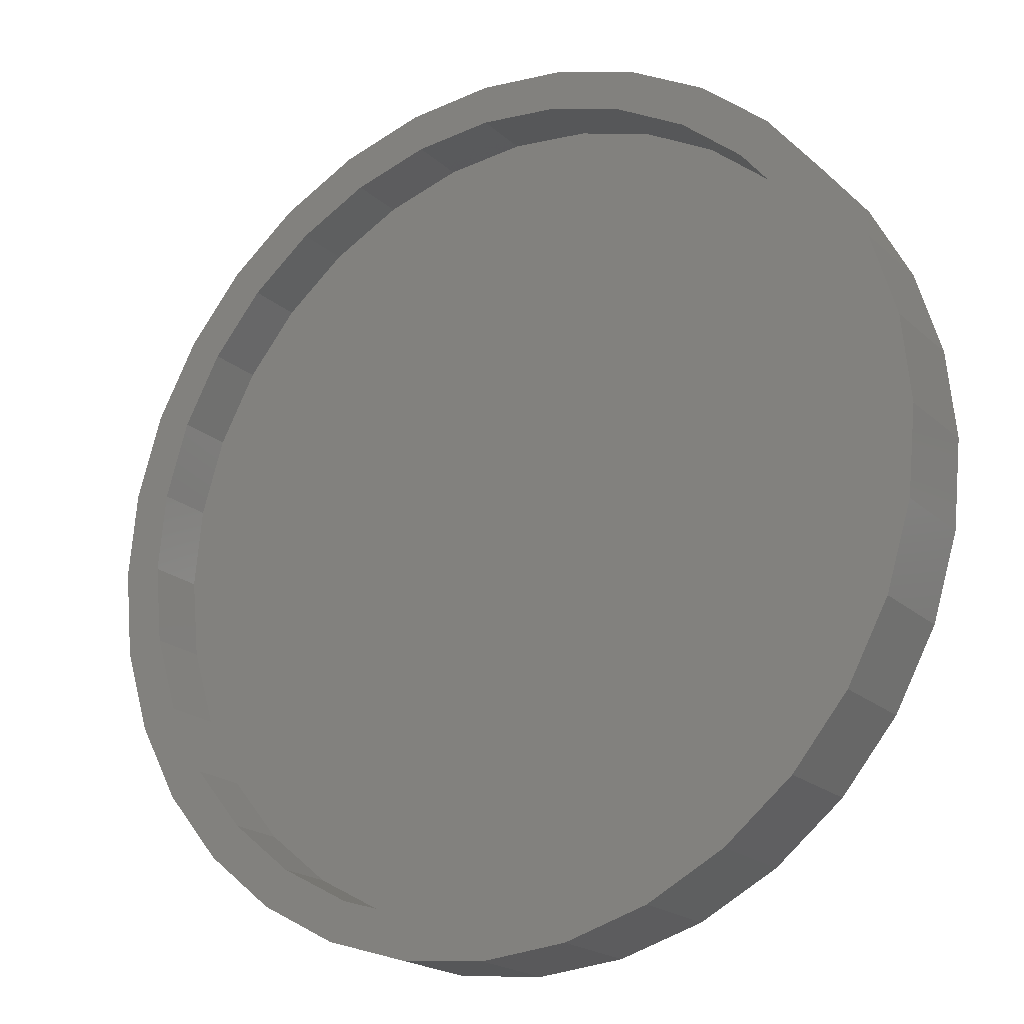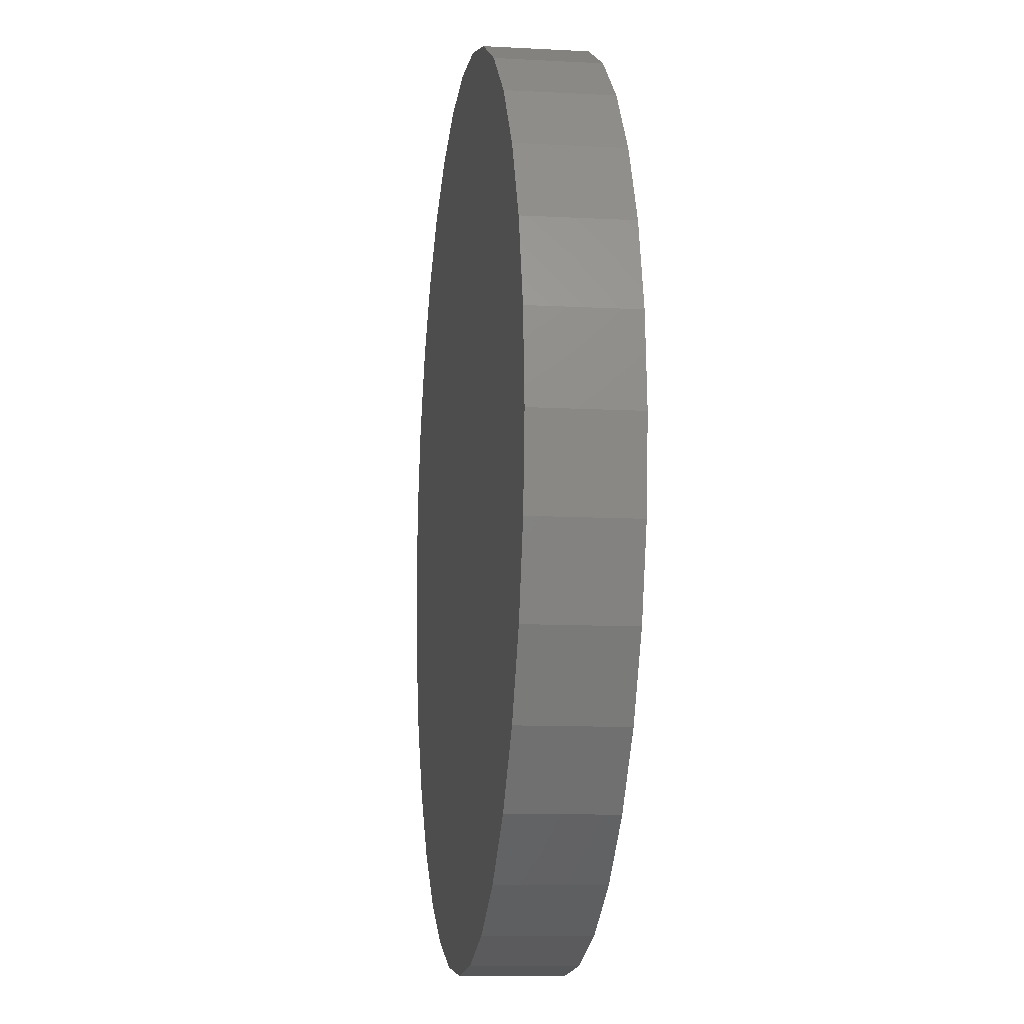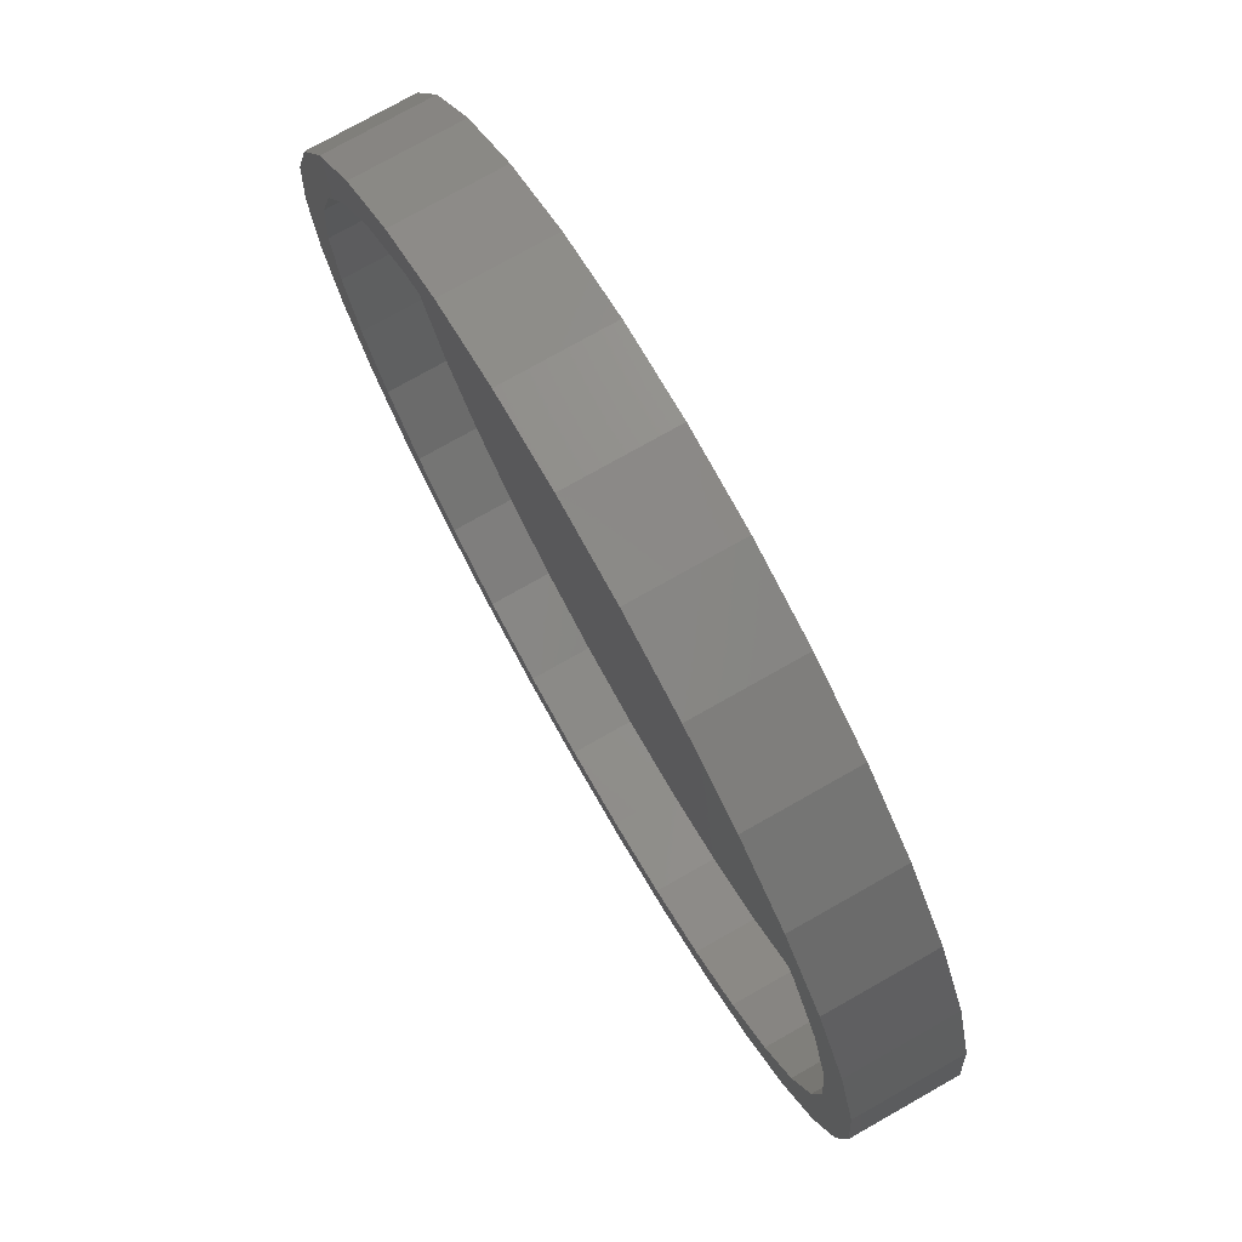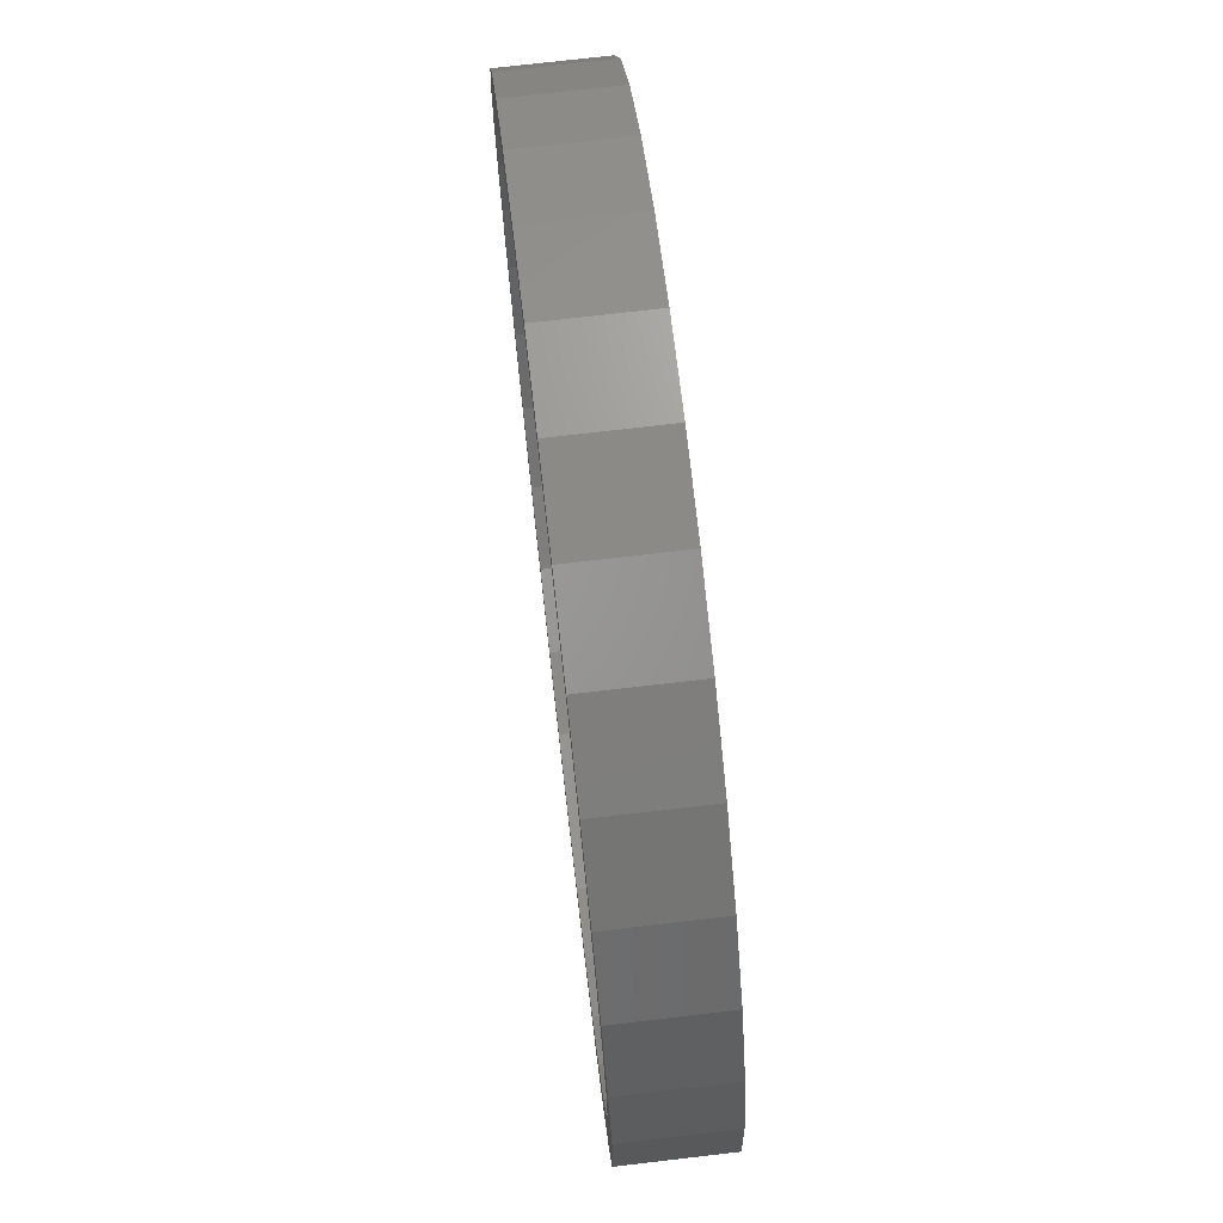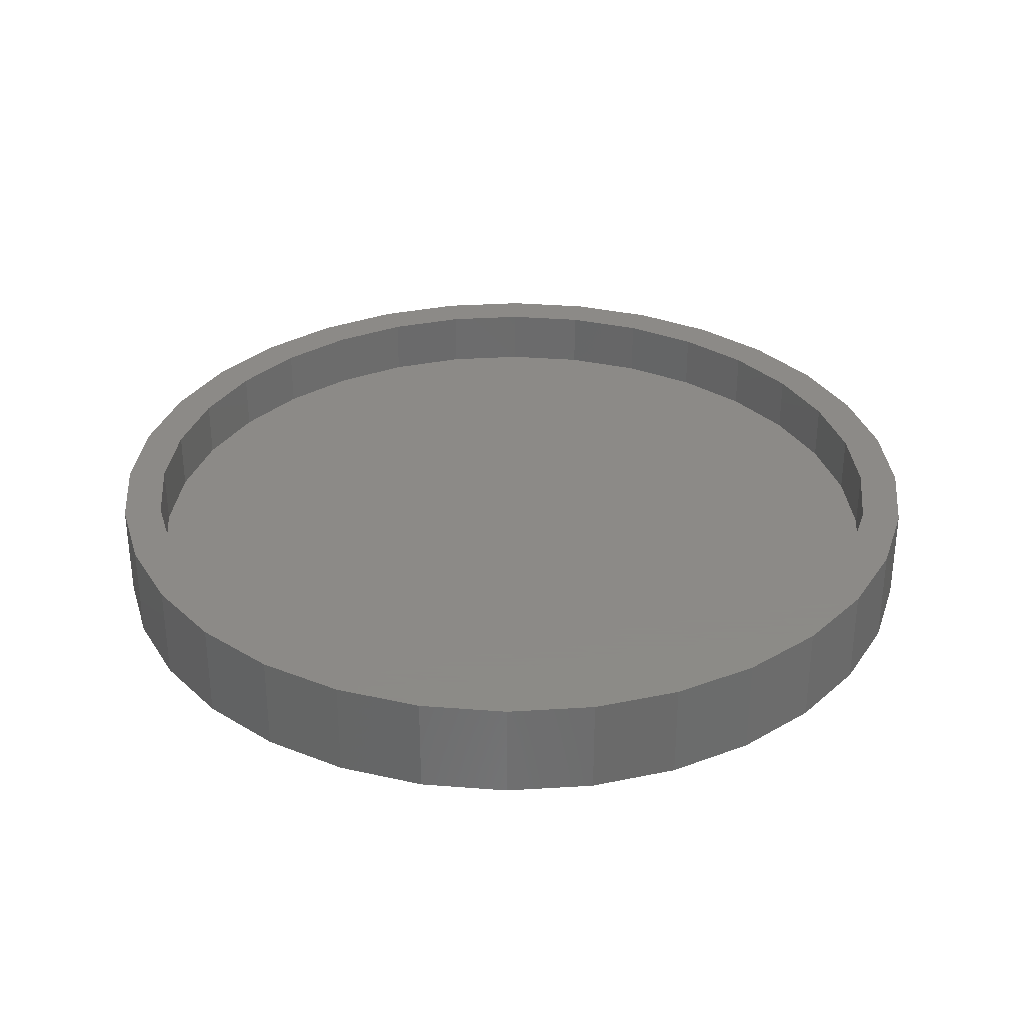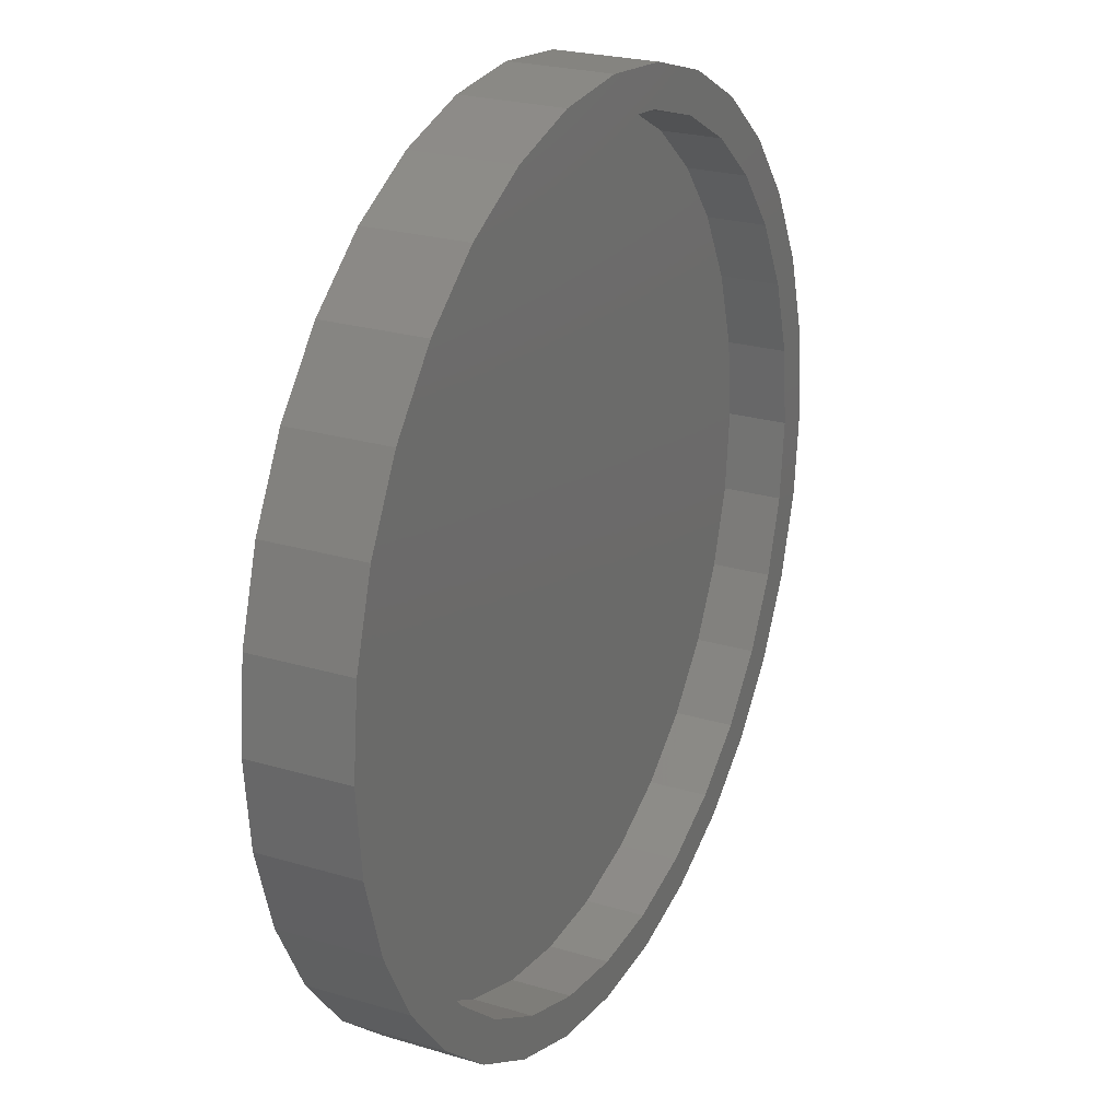
<metadata>
{"format":"stl","ext":"stl","renderer":"f3d","projection":"perspective","resolution":1024,"background":"white","views":[{"elev":-19.9,"azim":-147.7,"up":"+Z"},{"elev":-10.8,"azim":82.3,"up":"+Z"},{"elev":75.9,"azim":-119.5,"up":"+Z"},{"elev":74.1,"azim":-96.6,"up":"+Z"},{"elev":32.4,"azim":34.4,"up":"+Y"},{"elev":23.9,"azim":116.6,"up":"+Z"}]}
</metadata>
<code>
# stl→obj: 128 verts, 252 faces
v -0.3864 3.949e-17 0.2634
v -0.4253 3.517e-17 0.2895
v -0.3274 4.604e-17 0.3353
v 0.1004 9.354e-17 0.4651
v 0.007895 8.327e-17 0.4742
v 0.2073 1.054e-16 0.4814
v -0.1915 6.113e-17 -0.4814
v -0.2816 5.113e-17 -0.4332
v -0.1736 6.312e-17 -0.4381
v -0.08461 7.3e-17 -0.4651
v 0.007895 8.327e-17 -0.4742
v 0.007895 8.327e-17 -0.5211
v -0.09376 7.198e-17 -0.511
v 0.1095 9.455e-17 0.511
v 0.007895 8.327e-17 0.5211
v -0.1915 6.113e-17 0.4814
v -0.09376 7.198e-17 0.511
v -0.08461 7.3e-17 0.4651
v -0.1736 6.312e-17 0.4381
v -0.2816 5.113e-17 0.4332
v -0.2555 5.402e-17 0.3943
v -0.3605 4.236e-17 0.3684
v -0.2555 5.402e-17 -0.3943
v -0.3605 4.236e-17 -0.3684
v -0.3274 4.604e-17 -0.3353
v -0.4253 3.517e-17 -0.2895
v -0.3864 3.949e-17 -0.2634
v -0.4735 2.982e-17 -0.1994
v -0.4302 3.463e-17 -0.1815
v -0.5031 2.653e-17 -0.1017
v -0.4572 3.163e-17 -0.09251
v -0.5132 2.542e-17 1.769e-16
v -0.4663 3.062e-17 1.568e-16
v -0.5031 2.653e-17 0.1017
v -0.4572 3.163e-17 0.09251
v -0.4735 2.982e-17 0.1994
v -0.4302 3.463e-17 0.1815
v 0.4022 1.27e-16 0.2634
v 0.3432 1.205e-16 0.3353
v 0.4411 1.314e-16 0.2895
v 0.2713 1.125e-16 0.3943
v 0.3763 1.242e-16 0.3684
v 0.1894 1.034e-16 0.4381
v 0.2974 1.154e-16 0.4332
v 0.2713 1.125e-16 -0.3943
v 0.3432 1.205e-16 -0.3353
v 0.3763 1.242e-16 -0.3684
v 0.4022 1.27e-16 -0.2634
v 0.4411 1.314e-16 -0.2895
v 0.446 1.319e-16 -0.1815
v 0.4893 1.367e-16 -0.1994
v 0.473 1.349e-16 -0.09251
v 0.5189 1.4e-16 -0.1017
v 0.4821 1.359e-16 -1.916e-16
v 0.5289 1.411e-16 -2.059e-16
v 0.473 1.349e-16 0.09251
v 0.5189 1.4e-16 0.1017
v 0.446 1.319e-16 0.1815
v 0.4893 1.367e-16 0.1994
v 0.1004 9.354e-17 -0.4651
v 0.2073 1.054e-16 -0.4814
v 0.1894 1.034e-16 -0.4381
v 0.2974 1.154e-16 -0.4332
v 0.1095 9.455e-17 -0.511
v 0.1004 -0.07031 -0.4651
v 0.1894 -0.07031 -0.4381
v 0.2713 -0.07031 -0.3943
v 0.3432 -0.07031 -0.3353
v 0.4022 -0.07031 -0.2634
v 0.446 -0.07031 -0.1815
v 0.473 -0.07031 -0.09251
v 0.4821 -0.07031 -1.916e-16
v 0.007895 -0.07031 -0.4742
v -0.08461 -0.07031 -0.4651
v -0.1736 -0.07031 -0.4381
v -0.2555 -0.07031 -0.3943
v -0.3274 -0.07031 -0.3353
v -0.3864 -0.07031 -0.2634
v -0.4302 -0.07031 -0.1815
v -0.4572 -0.07031 -0.09251
v -0.4663 -0.07031 1.568e-16
v -0.08461 -0.07031 0.4651
v -0.1736 -0.07031 0.4381
v -0.2555 -0.07031 0.3943
v -0.3274 -0.07031 0.3353
v -0.3864 -0.07031 0.2634
v -0.4302 -0.07031 0.1815
v -0.4572 -0.07031 0.09251
v 0.007895 -0.07031 0.4742
v 0.1004 -0.07031 0.4651
v 0.1894 -0.07031 0.4381
v 0.2713 -0.07031 0.3943
v 0.3432 -0.07031 0.3353
v 0.4022 -0.07031 0.2634
v 0.446 -0.07031 0.1815
v 0.473 -0.07031 0.09251
v -0.09376 -0.1172 0.511
v 0.1095 -0.1172 0.511
v 0.007895 -0.1172 0.5211
v 0.2073 -0.1172 0.4814
v -0.1915 -0.1172 0.4814
v 0.2974 -0.1172 0.4332
v -0.2816 -0.1172 0.4332
v 0.3763 -0.1172 0.3684
v -0.3605 -0.1172 0.3684
v 0.4411 -0.1172 0.2895
v -0.4253 -0.1172 0.2895
v 0.4893 -0.1172 0.1994
v -0.4735 -0.1172 0.1994
v 0.5189 -0.1172 0.1017
v -0.5031 -0.1172 0.1017
v 0.5289 -0.1172 -2.059e-16
v -0.5132 -0.1172 1.769e-16
v 0.5189 -0.1172 -0.1017
v -0.5031 -0.1172 -0.1017
v 0.4893 -0.1172 -0.1994
v -0.4735 -0.1172 -0.1994
v 0.4411 -0.1172 -0.2895
v -0.4253 -0.1172 -0.2895
v 0.3763 -0.1172 -0.3684
v -0.3605 -0.1172 -0.3684
v 0.2974 -0.1172 -0.4332
v -0.2816 -0.1172 -0.4332
v 0.2073 -0.1172 -0.4814
v -0.1915 -0.1172 -0.4814
v 0.1095 -0.1172 -0.511
v -0.09376 -0.1172 -0.511
v 0.007895 -0.1172 -0.5211
f 1 2 3
f 4 5 6
f 7 8 9
f 7 9 10
f 7 10 11
f 7 11 12
f 7 12 13
f 6 5 14
f 14 5 15
f 5 16 15
f 15 16 17
f 5 18 16
f 16 18 19
f 16 19 20
f 20 19 21
f 20 21 22
f 22 21 3
f 22 3 2
f 23 24 25
f 25 24 26
f 25 26 27
f 27 26 28
f 27 28 29
f 29 28 30
f 29 30 31
f 31 30 32
f 31 32 33
f 33 32 34
f 33 34 35
f 35 34 36
f 35 36 37
f 37 36 2
f 37 2 1
f 8 24 9
f 9 24 23
f 38 39 40
f 40 39 41
f 40 41 42
f 42 41 43
f 42 43 44
f 44 43 4
f 44 4 6
f 45 46 47
f 47 46 48
f 47 48 49
f 49 48 50
f 49 50 51
f 51 50 52
f 51 52 53
f 53 52 54
f 53 54 55
f 55 54 56
f 55 56 57
f 57 56 58
f 57 58 59
f 59 58 38
f 59 38 40
f 11 60 61
f 61 60 62
f 61 62 63
f 63 62 45
f 63 45 47
f 12 11 64
f 64 11 61
f 11 65 60
f 60 65 66
f 60 66 62
f 62 66 67
f 62 67 45
f 45 67 68
f 45 68 46
f 46 68 69
f 46 69 48
f 48 69 70
f 48 70 50
f 50 70 71
f 50 71 52
f 52 71 72
f 52 72 54
f 65 11 73
f 73 11 10
f 73 10 74
f 74 10 9
f 74 9 75
f 75 9 23
f 75 23 76
f 76 23 25
f 76 25 77
f 77 25 27
f 77 27 78
f 78 27 29
f 78 29 79
f 79 29 31
f 79 31 80
f 80 31 33
f 80 33 81
f 5 82 18
f 18 82 83
f 18 83 19
f 19 83 84
f 19 84 21
f 21 84 85
f 21 85 3
f 3 85 86
f 3 86 1
f 1 86 87
f 1 87 37
f 37 87 88
f 37 88 35
f 35 88 81
f 35 81 33
f 82 5 89
f 89 5 4
f 89 4 90
f 90 4 43
f 90 43 91
f 91 43 41
f 91 41 92
f 92 41 39
f 92 39 93
f 93 39 38
f 93 38 94
f 94 38 58
f 94 58 95
f 95 58 56
f 95 56 96
f 96 56 54
f 96 54 72
f 89 90 82
f 73 74 65
f 65 74 75
f 65 75 66
f 66 75 76
f 66 76 67
f 67 76 77
f 67 77 68
f 68 77 78
f 68 78 69
f 69 78 79
f 69 79 70
f 70 79 80
f 70 80 71
f 71 80 81
f 71 81 72
f 72 81 88
f 72 88 96
f 96 88 87
f 96 87 95
f 95 87 86
f 95 86 94
f 94 86 85
f 94 85 93
f 93 85 84
f 93 84 92
f 92 84 83
f 92 83 91
f 91 83 82
f 91 82 90
f 97 98 99
f 98 97 100
f 100 97 101
f 100 101 102
f 102 101 103
f 102 103 104
f 104 103 105
f 104 105 106
f 106 105 107
f 106 107 108
f 108 107 109
f 108 109 110
f 110 109 111
f 110 111 112
f 112 111 113
f 112 113 114
f 114 113 115
f 114 115 116
f 116 115 117
f 116 117 118
f 118 117 119
f 118 119 120
f 120 119 121
f 120 121 122
f 122 121 123
f 122 123 124
f 124 123 125
f 124 125 126
f 126 125 127
f 126 127 128
f 55 112 53
f 53 112 114
f 53 114 51
f 51 114 116
f 51 116 49
f 49 116 118
f 49 118 47
f 47 118 120
f 47 120 63
f 63 120 122
f 63 122 61
f 61 122 124
f 61 124 64
f 64 124 126
f 64 126 12
f 12 126 128
f 12 128 13
f 13 128 127
f 13 127 7
f 7 127 125
f 7 125 8
f 8 125 123
f 8 123 24
f 24 123 121
f 24 121 26
f 26 121 119
f 26 119 28
f 28 119 117
f 28 117 30
f 30 117 115
f 30 115 32
f 32 115 113
f 32 113 34
f 34 113 111
f 34 111 36
f 36 111 109
f 36 109 2
f 2 109 107
f 2 107 22
f 22 107 105
f 22 105 20
f 20 105 103
f 20 103 16
f 16 103 101
f 16 101 17
f 17 101 97
f 17 97 15
f 15 97 99
f 15 99 14
f 14 99 98
f 14 98 6
f 6 98 100
f 6 100 44
f 44 100 102
f 44 102 42
f 42 102 104
f 42 104 40
f 40 104 106
f 40 106 59
f 59 106 108
f 59 108 57
f 57 108 110
f 57 110 55
f 55 110 112

</code>
